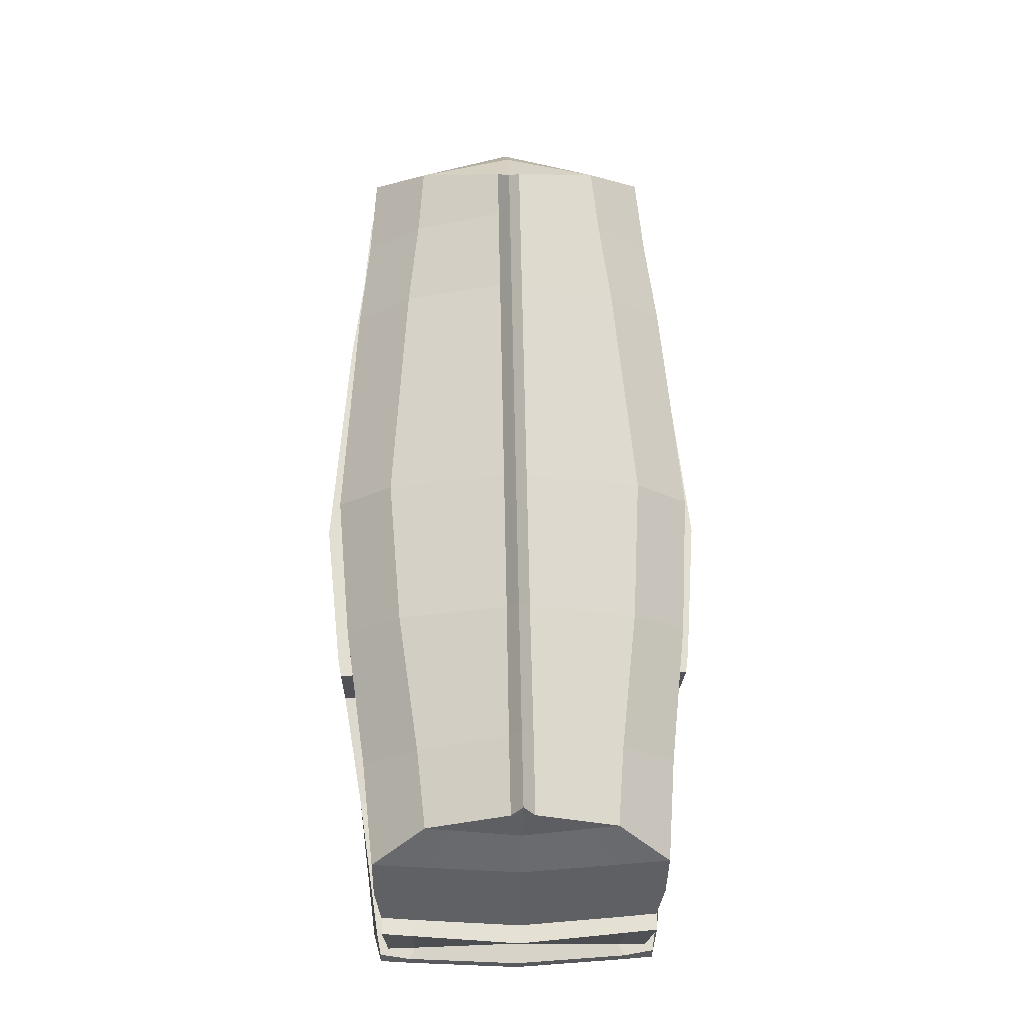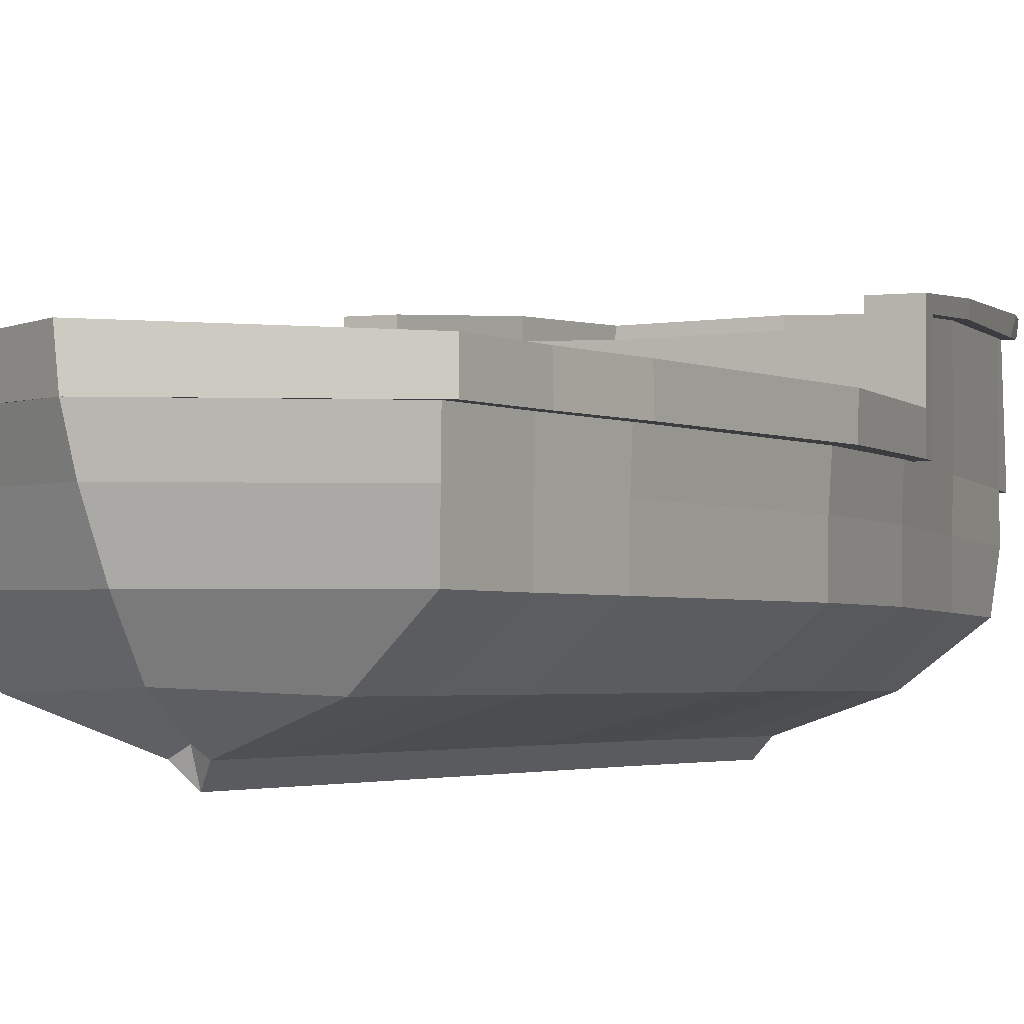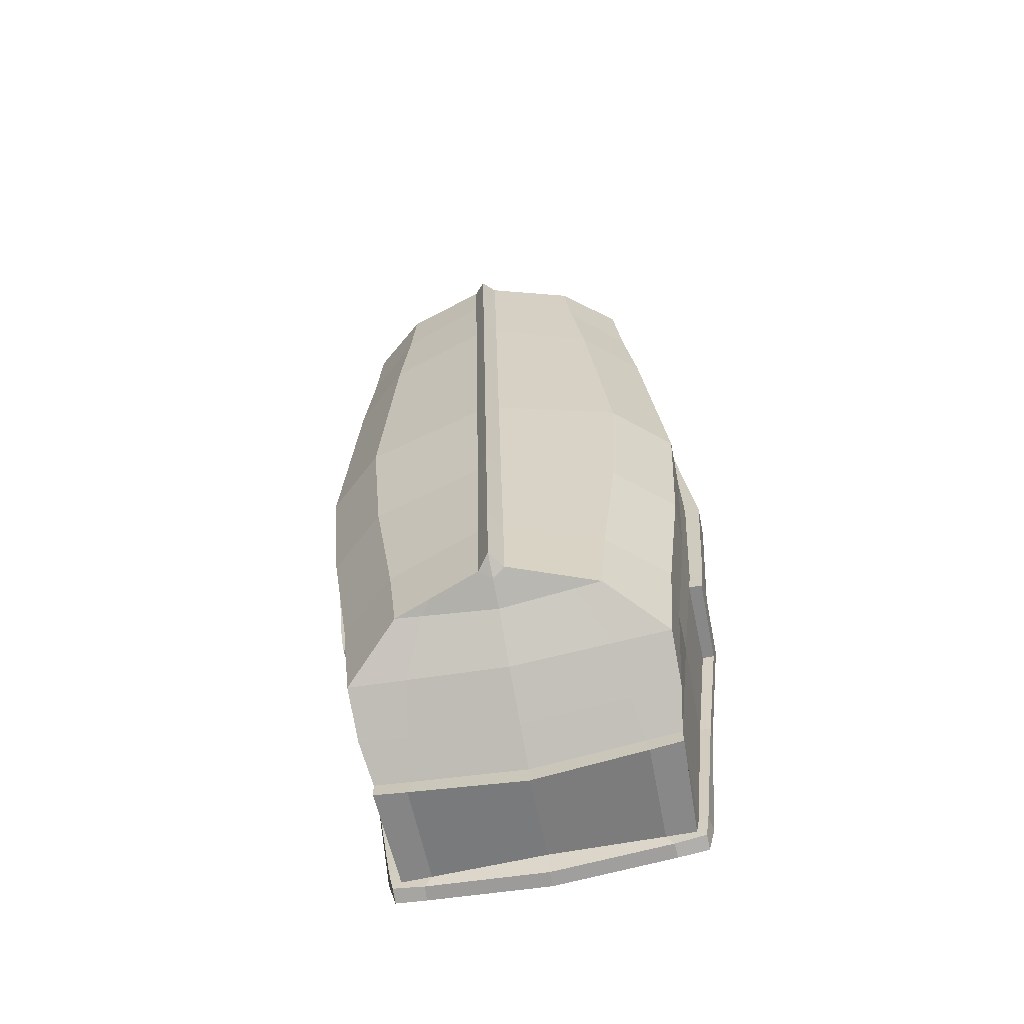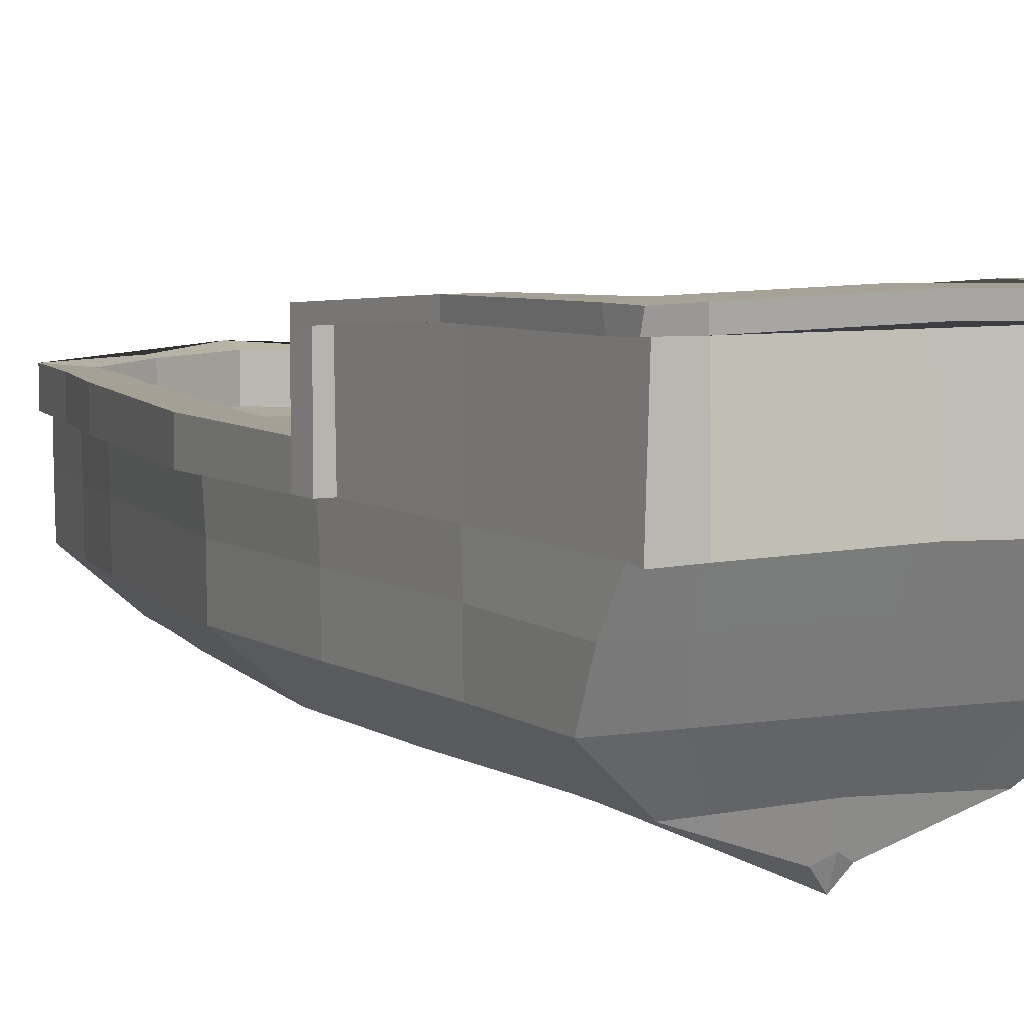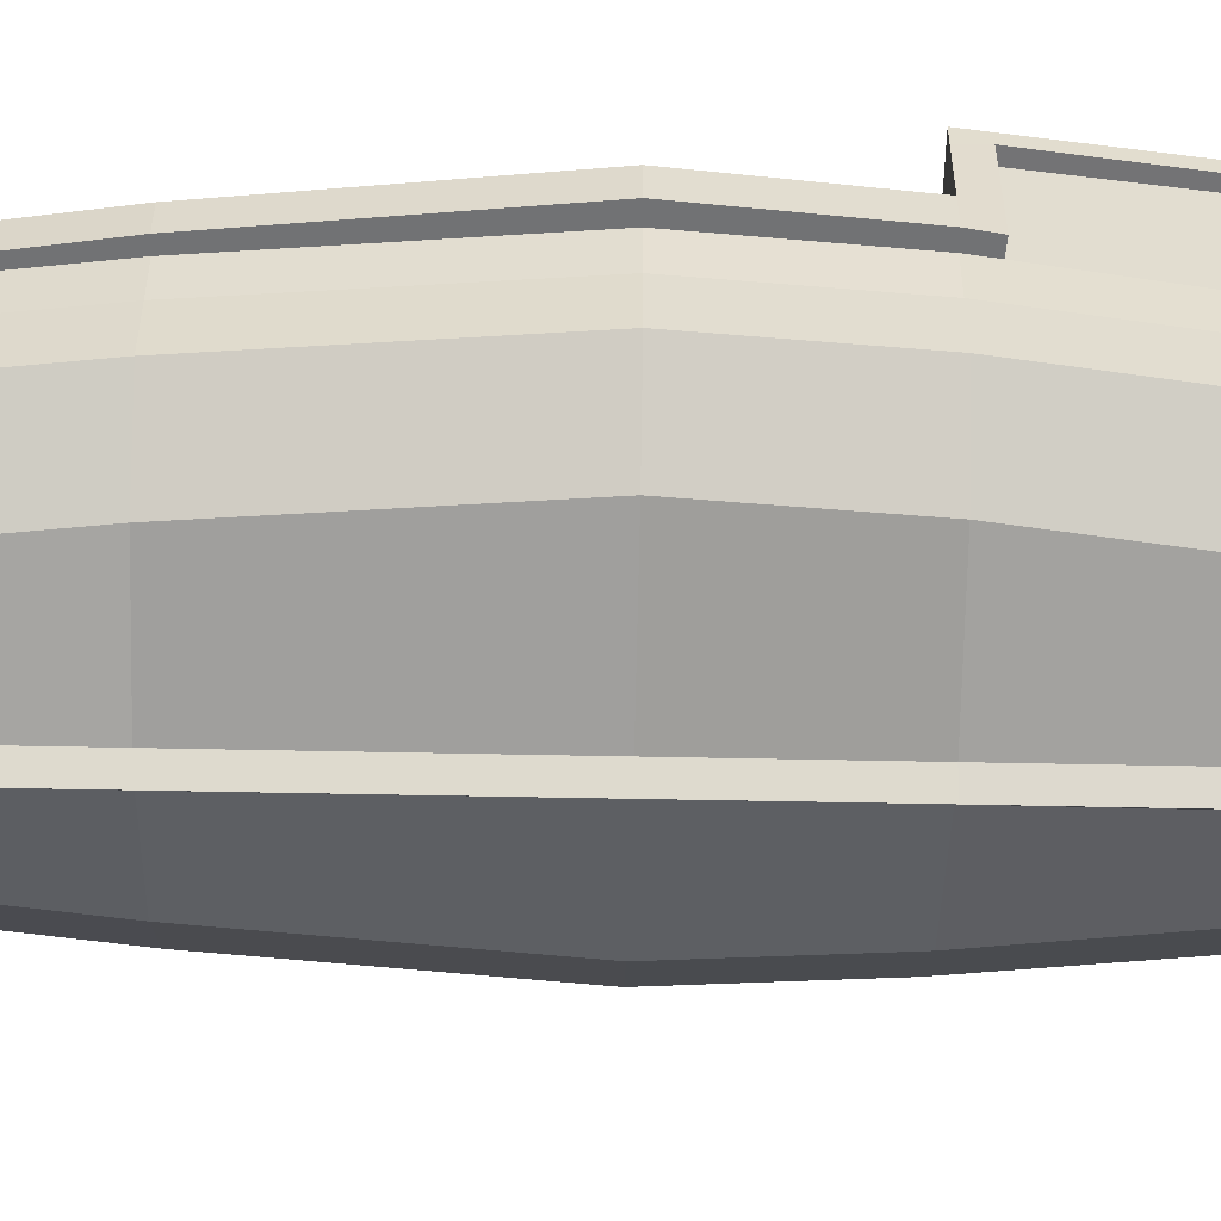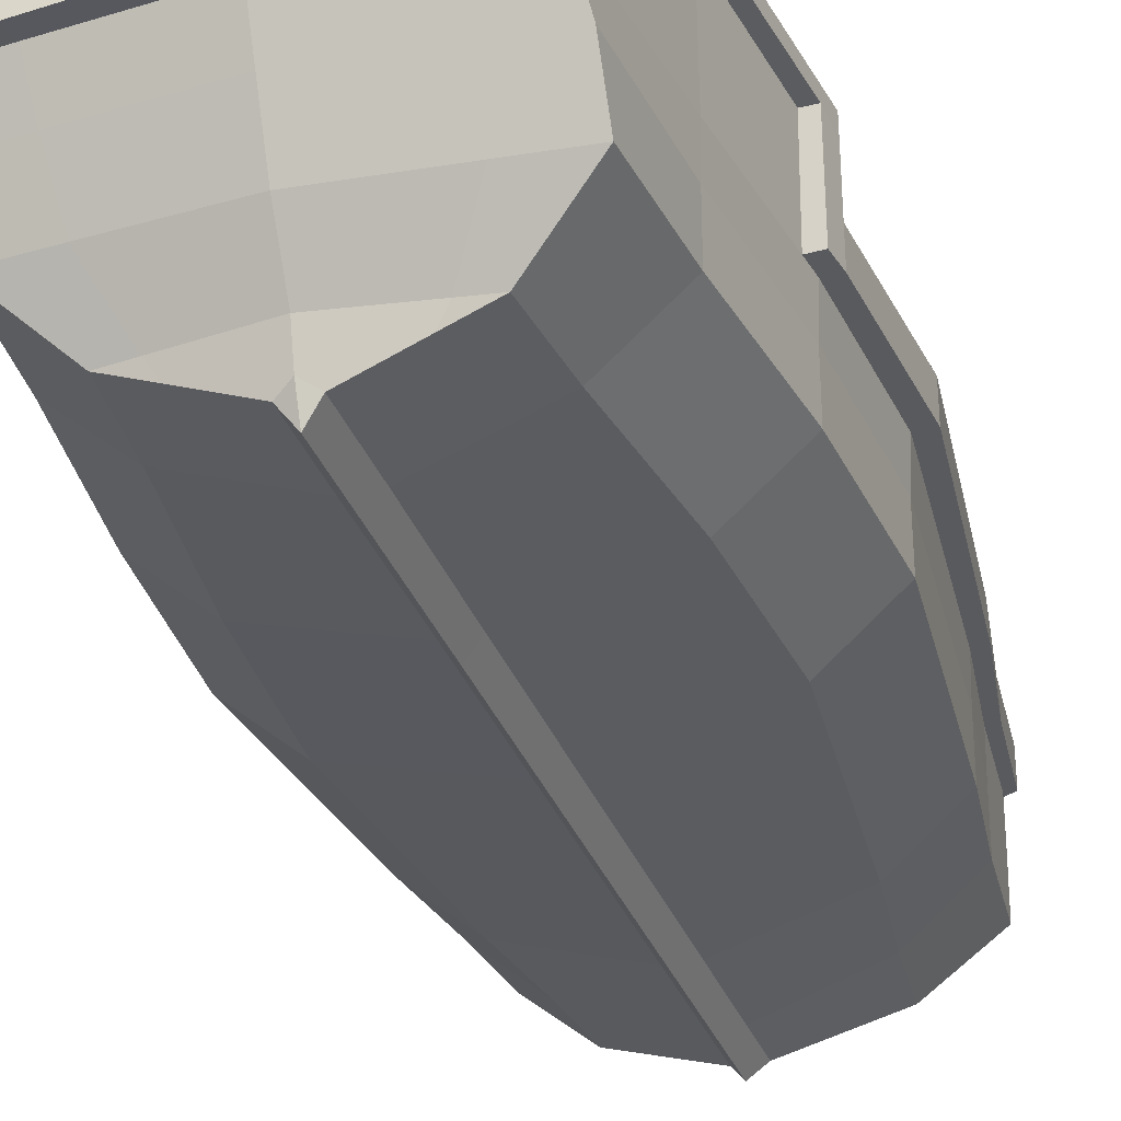
<metadata>
{"format":"obj","ext":"obj","renderer":"f3d","projection":"perspective","resolution":1024,"background":"white","views":[{"elev":-21.5,"azim":-1.9,"up":"+Z"},{"elev":-2.4,"azim":24.5,"up":"+Y"},{"elev":-62.9,"azim":10.9,"up":"+Z"},{"elev":6.3,"azim":154.6,"up":"+Y"},{"elev":-55.8,"azim":87.6,"up":"+Y"},{"elev":-31.2,"azim":-163.5,"up":"+Y"}]}
</metadata>
<code>
o Cube_Cube.001
v 6.577 3.849 -3.821
v 0.07935 1.018 7.216
v 4.953 3.861 10.29
v 4.041 6.557 9.943
v 5.271 3.855 7.322
v 0.04118 1.018 9.043
v 0.3064 1.02 -3.949
v 0.5238 1.006 -13.94
v 0.4118 1.022 -9.133
v 5.535 9.737 -9.033
v 0.1437 1.018 4.061
v 4.764 6.58 4.156
v 4.299 6.581 7.303
v 4.625 9.452 -18.15
v 6.342 5.562 -9.017
v 2.176 6.649 11.05
v 6.585 5.563 -3.822
v 5.287 5.571 7.323
v 5.63 6.582 -3.842
v 5.742 5.567 4.176
v 4.927 9.555 -14.06
v 4.977 5.574 10.3
v 0.574 0.9916 -16.78
v 5.548 5.397 -18.57
v 5.819 5.496 -14.08
v 5.79 6.917 4.177
v 6.667 6.914 -3.821
v 4.992 6.923 10.3
v 5.314 6.921 7.324
v 6.405 6.916 -9.018
v 5.85 6.845 -14.08
v 4.492 10.86 -18.24
v 5.339 6.742 -19.19
v 4.305 7.932 7.303
v 4.048 7.907 9.943
v 2.182 8.001 11.05
v 4.771 7.93 4.157
v 5.636 7.934 -3.843
v 4.933 10.74 -14.06
v 5.538 10.38 -9.034
v 5.727 3.853 4.176
v 5.806 3.796 -14.08
v 5.55 3.738 -17.8
v 6.334 3.848 -9.014
v 4.082 6.794 -19.31
v 3.268 2.111 7.281
v 2.997 2.113 9.726
v 4.572 2.107 -3.862
v 3.796 2.073 -14.08
v 3.592 2.046 -16.91
v 3.72 2.11 4.134
v 4.334 2.107 -9.054
v 2.363 1.617 -16.86
v 4.478 10.87 -20.28
v 6.213 6.915 4.186
v 7.211 6.911 -3.809
v 5.301 6.922 10.31
v 5.667 6.919 7.331
v 5.641 8.026 7.331
v 5.307 8.027 10.31
v 6.887 6.913 -9.008
v 6.186 8.024 4.186
v 7.216 8.027 -3.81
v 5.783 10.84 -19.18
v 6.235 10.74 -14.07
v 5.85 10.27 -14.08
v 2.199 8.041 11.74
v 5.543 10.83 -20.19
v 5.342 6.697 -19.8
v 6.896 9.731 -9.005
v 5.519 6.585 -9.026
v 5.67 10.3 -19.13
v 6.23 10.27 -14.07
v 6.89 7.971 -9.006
v 5.526 7.977 -9.029
v 6.896 10.37 -9.008
v 6.782 6.907 -9.793
v 6.321 6.91 -9.771
v 6.791 9.997 -9.795
v 5.339 10.3 -19.19
v 6.377 9.997 -9.795
v 5.23 10.32 -19.8
v 5.534 10.34 -20.01
v 4.446 10.34 -20.21
v 4.191 10.32 -19.8
v 4.21 6.755 -19.91
v 3.907 5.455 -18.71
v 2.69 2.098 -16.99
v 3.601 3.781 -17.96
v -0.3753 0.4584 8.631
v -6.781 3.914 -4.094
v -0.3462 0.4587 7.207
v -0.3785 1.288 8.984
v -0.3165 6.603 7.209
v -0.7664 1.022 7.199
v -5.733 3.913 10.07
v -4.782 6.6 9.763
v -0.3762 6.603 10.14
v -5.93 3.909 7.094
v -0.8027 1.022 9.025
v -0.1186 0.4607 -3.958
v -0.08872 6.614 -3.96
v -0.5382 1.024 -3.967
v 0.08448 0.4519 -13.92
v 0.129 9.603 -13.93
v -0.3485 1.011 -13.95
v 0.1397 0.4406 -16.63
v 0.151 1.259 -16.99
v -0.01294 0.462 -9.142
v -0.4323 1.026 -9.15
v 0.03173 9.657 -9.144
v -5.47 9.79 -9.257
v -0.2819 0.4592 4.052
v -0.7021 1.023 4.044
v -0.2522 6.604 4.054
v -5.269 6.628 3.952
v -4.932 6.626 7.115
v -4.192 9.494 -18.33
v 0.2231 9.564 -18.55
v -6.318 5.623 -9.275
v -2.963 6.674 10.95
v 0.2132 5.586 -19.02
v -6.773 5.628 -4.094
v -5.929 5.625 7.094
v -5.807 6.638 -4.075
v -6.256 5.626 3.932
v -0.4321 5.601 12.64
v -4.66 9.602 -14.25
v -5.742 5.626 10.08
v -0.2828 0.9958 -16.8
v -5.137 5.449 -18.79
v -5.589 5.551 -14.31
v -0.4213 6.677 12.37
v -6.291 6.976 3.931
v -6.841 6.98 -4.096
v -5.743 6.975 10.08
v -5.943 6.975 7.094
v -6.368 6.978 -9.278
v -5.607 6.9 -14.32
v 0.2323 6.961 -19.63
v -4.042 10.9 -18.41
v -4.89 6.792 -19.4
v 0.23 11 -18.55
v -4.925 7.976 7.115
v -4.776 7.95 9.763
v -2.956 8.026 10.95
v -0.4147 8.041 12.37
v -5.262 7.978 3.952
v -5.8 7.99 -4.076
v -4.654 10.79 -14.25
v -5.467 10.43 -9.259
v -6.258 3.911 3.931
v -5.593 3.851 -14.31
v -0.4201 3.879 11.64
v -5.187 3.79 -18.02
v -6.327 3.909 -9.272
v 0.189 3.856 -18.24
v -3.629 6.832 -19.47
v -3.944 2.146 7.134
v -3.774 2.145 9.588
v -4.793 2.152 -4.053
v -3.602 2.109 -14.23
v -3.283 2.08 -17.05
v -0.4043 2.268 10.48
v 0.1608 2.244 -17.24
v -4.268 2.148 3.971
v -4.344 2.149 -9.231
v 0.2716 11.01 -20.59
v 0.2458 6.932 -20.29
v -2.061 1.638 -16.95
v -3.945 10.91 -20.46
v -0.4371 6.951 13.21
v -0.4352 8.21 13.41
v -6.714 6.978 3.922
v -7.385 6.982 -4.107
v -6.052 6.977 10.08
v -6.297 6.977 7.087
v -6.259 8.084 7.088
v -6.047 8.082 10.08
v -6.849 6.98 -9.288
v -6.676 8.086 3.923
v -7.379 8.098 -4.107
v -5.294 10.89 -19.41
v -5.955 10.8 -14.32
v -5.574 10.33 -14.32
v -3.001 8.067 11.63
v -5.014 10.88 -20.4
v -4.868 6.746 -20
v -6.831 9.797 -9.284
v 0.01691 6.623 -9.14
v -5.486 6.639 -9.251
v -5.188 10.36 -19.35
v -5.955 10.33 -14.32
v 0.2676 10.48 -20.52
v -6.843 8.038 -9.286
v 0.0237 8.009 -9.143
v -5.479 8.03 -9.253
v -6.826 10.44 -9.288
v -6.713 6.972 -10.07
v -6.253 6.971 -10.03
v -6.692 10.06 -10.07
v -4.855 10.35 -19.4
v -6.279 10.06 -10.05
v -4.721 10.37 -20
v -5.016 10.39 -20.23
v -3.921 10.38 -20.39
v -3.683 10.36 -19.96
v 0.252 10.32 -19.79
v -3.733 6.794 -20.07
v -3.491 5.491 -18.86
v -2.378 2.123 -17.1
v -3.232 3.814 -18.1
f 3 22 127 154
f 20 18 5 41
f 25 15 44 42
f 90 6 93
f 92 2 6 90
f 5 18 22 3
f 11 113 101 7
f 9 109 104 8
f 12 115 94 13
f 8 104 107 23
f 21 105 111 10
f 16 133 147 36
f 19 102 115 12
f 7 101 109 9
f 133 16 4 98
f 25 24 33 31
f 2 92 113 11
f 24 25 42 43
f 21 10 40 39
f 18 20 26 29
f 119 14 32 143
f 14 119 105 21
f 13 4 35 34
f 12 13 34 37
f 52 48 7 9
f 14 21 39 32
f 107 108 23
f 157 122 87 89
f 20 17 27 26
f 50 49 8 23 53
f 48 51 11 7
f 49 52 9 8
f 4 16 36 35
f 24 87 45 33
f 51 46 2 11
f 15 25 31 78 30
f 13 94 98 4
f 30 78 77 61
f 32 64 68 54
f 37 62 63 38
f 22 18 29 28
f 76 65 39 40
f 34 59 62 37
f 54 68 83 84
f 147 173 67 36
f 19 12 37 38
f 17 20 41 1
f 127 22 28 172
f 165 157 89 88
f 15 17 1 44
f 46 5 3 47
f 47 3 154 164
f 28 29 58 57
f 45 140 169 86
f 6 47 164 93
f 2 46 47 6
f 108 165 88 53 23
f 41 5 46 51
f 42 44 52 49
f 1 41 51 48
f 43 42 49 50
f 44 1 48 52
f 67 60 35 36
f 33 45 86 69
f 32 54 168 143
f 34 35 60 59
f 62 55 56 63
f 76 70 79 73 65
f 59 58 55 62
f 57 58 59 60
f 173 172 57 60 67
f 68 64 72 83
f 64 65 73 72
f 172 28 57
f 29 26 55 58
f 27 30 61 56
f 26 27 56 55
f 56 61 74 63
f 102 19 71 190
f 40 10 70 76
f 111 196 75 10
f 19 38 75 71
f 39 65 64 32
f 84 194 168 54
f 38 63 74 75
f 70 10 75 74
f 75 196 190 71
f 17 15 30 27
f 77 79 70 74 61
f 79 77 78 81
f 31 33 80 66
f 78 31 66 81
f 80 72 73 66
f 66 73 79 81
f 82 69 86 85
f 33 69 82 80
f 85 86 169 208
f 84 85 208 194
f 83 82 85 84
f 80 82 83 72
f 45 87 122 140
f 89 87 24 43
f 88 89 43 50
f 53 88 50
f 96 154 127 129
f 126 152 99 124
f 132 153 156 120
f 90 93 100
f 92 90 100 95
f 99 96 129 124
f 114 103 101 113
f 110 106 104 109
f 116 117 94 115
f 106 130 107 104
f 128 112 111 105
f 121 146 147 133
f 125 116 115 102
f 103 110 109 101
f 133 98 97 121
f 132 139 142 131
f 95 114 113 92
f 131 155 153 132
f 128 150 151 112
f 124 137 134 126
f 119 143 141 118
f 118 128 105 119
f 117 144 145 97
f 116 148 144 117
f 167 110 103 161
f 118 141 150 128
f 107 130 108
f 157 212 210 122
f 126 134 135 123
f 163 170 130 106 162
f 161 103 114 166
f 162 106 110 167
f 97 145 146 121
f 131 142 158 210
f 166 114 95 159
f 120 138 200 139 132
f 117 97 98 94
f 138 180 199 200
f 141 171 187 183
f 148 149 182 181
f 129 136 137 124
f 198 151 150 184
f 144 148 181 178
f 171 206 205 187
f 147 146 186 173
f 125 149 148 116
f 123 91 152 126
f 127 172 136 129
f 165 211 212 157
f 120 156 91 123
f 159 160 96 99
f 160 164 154 96
f 136 176 177 137
f 158 209 169 140
f 100 93 164 160
f 95 100 160 159
f 108 130 170 211 165
f 152 166 159 99
f 153 162 167 156
f 91 161 166 152
f 155 163 162 153
f 156 167 161 91
f 186 146 145 179
f 142 188 209 158
f 141 143 168 171
f 144 178 179 145
f 181 182 175 174
f 198 184 193 201 189
f 178 181 174 177
f 176 179 178 177
f 173 186 179 176 172
f 187 205 192 183
f 183 192 193 184
f 172 176 136
f 137 177 174 134
f 135 175 180 138
f 134 174 175 135
f 175 182 195 180
f 102 190 191 125
f 151 198 189 112
f 111 112 197 196
f 125 191 197 149
f 150 141 183 184
f 206 171 168 194
f 149 197 195 182
f 189 195 197 112
f 197 191 190 196
f 123 135 138 120
f 199 180 195 189 201
f 201 203 200 199
f 139 185 202 142
f 200 203 185 139
f 202 185 193 192
f 185 203 201 193
f 204 207 209 188
f 142 202 204 188
f 207 208 169 209
f 206 194 208 207
f 205 206 207 204
f 202 192 205 204
f 158 140 122 210
f 212 155 131 210
f 211 163 155 212
f 170 163 211
l 119 122

</code>
